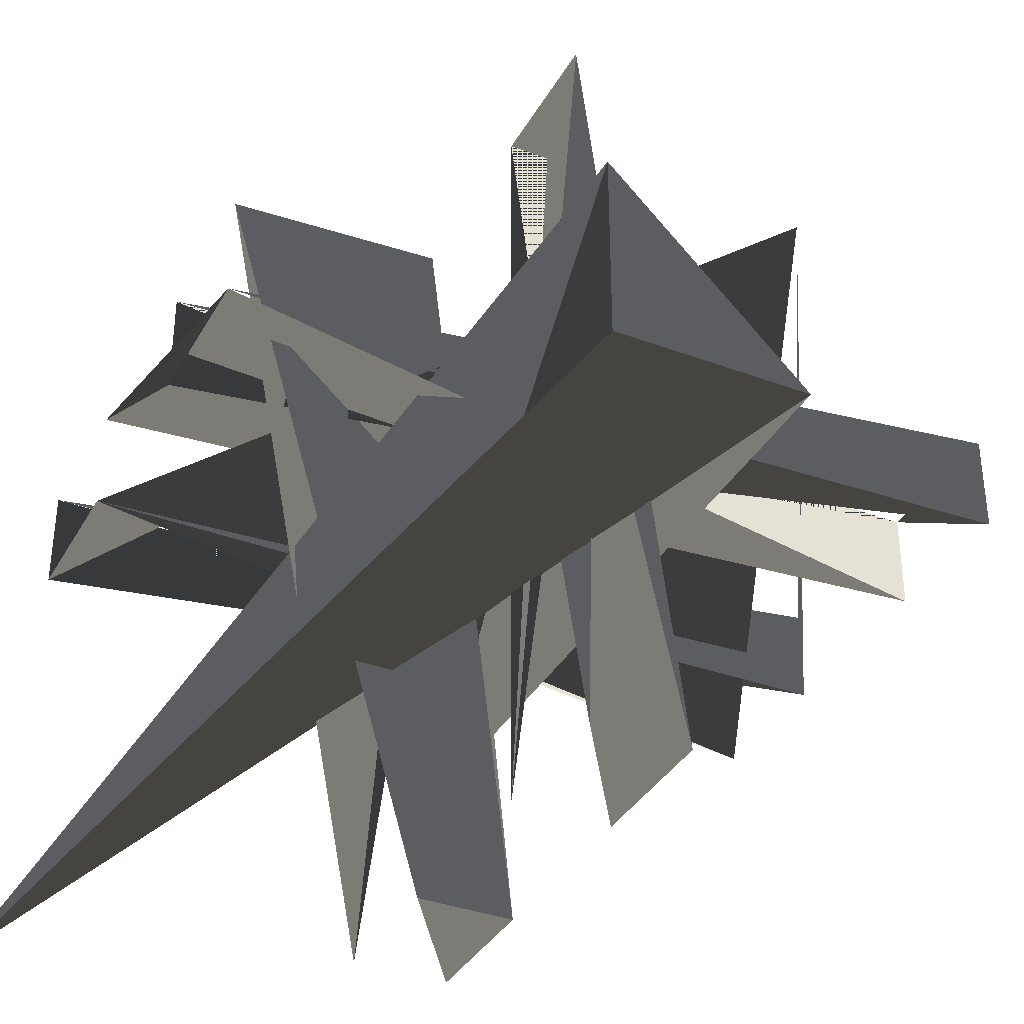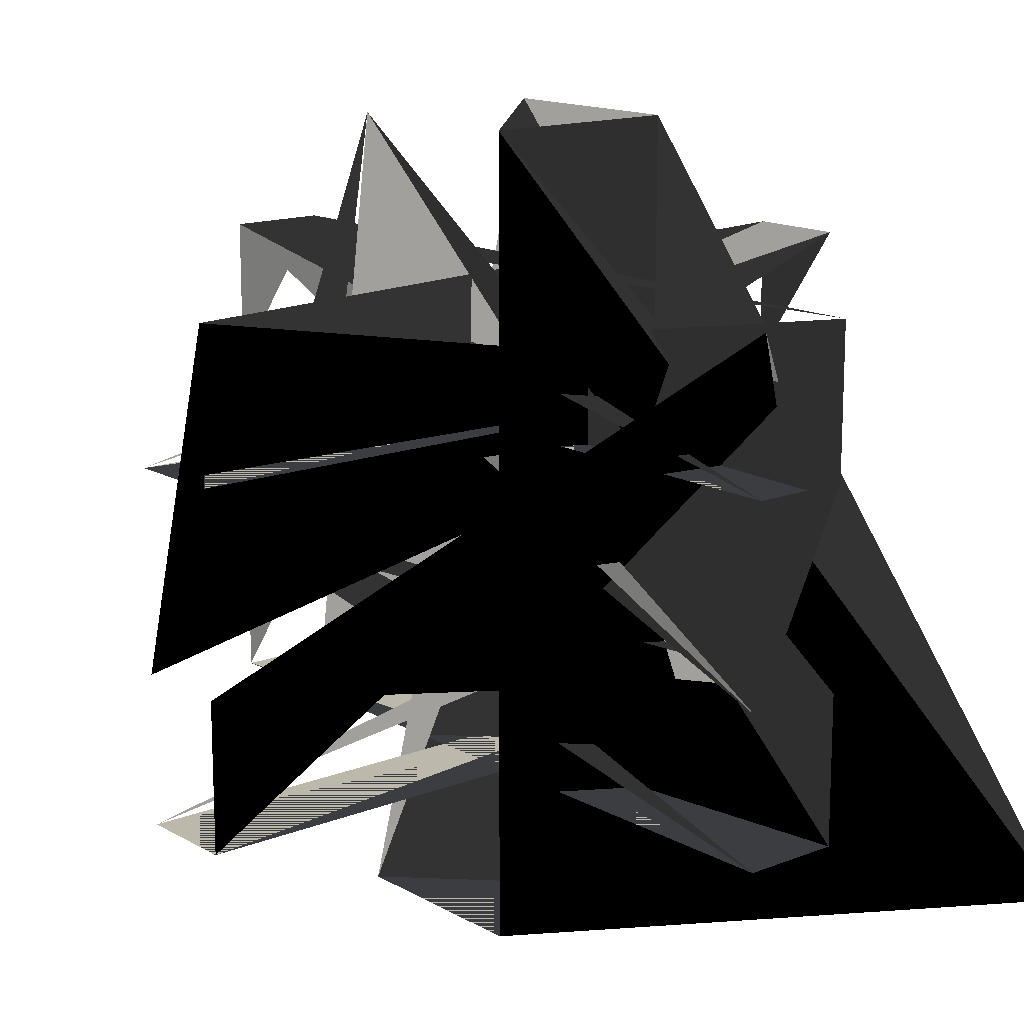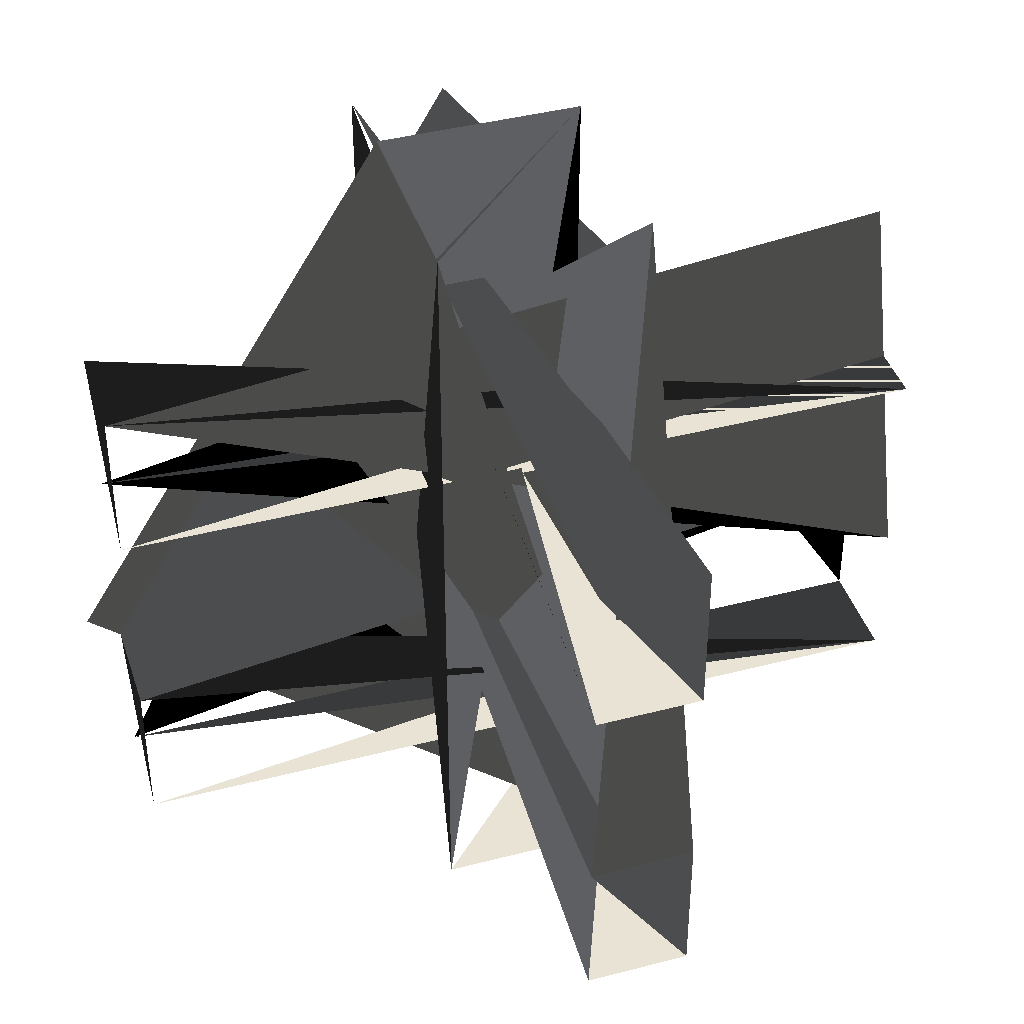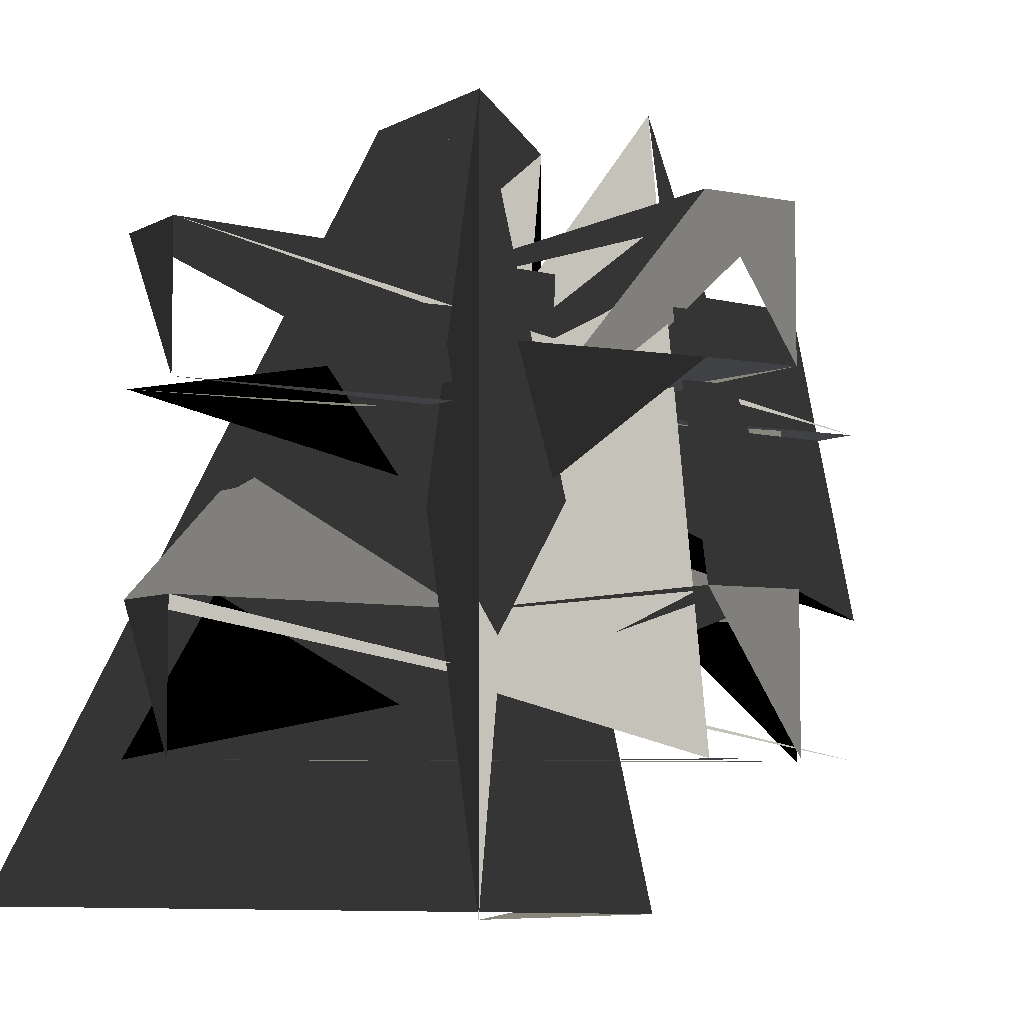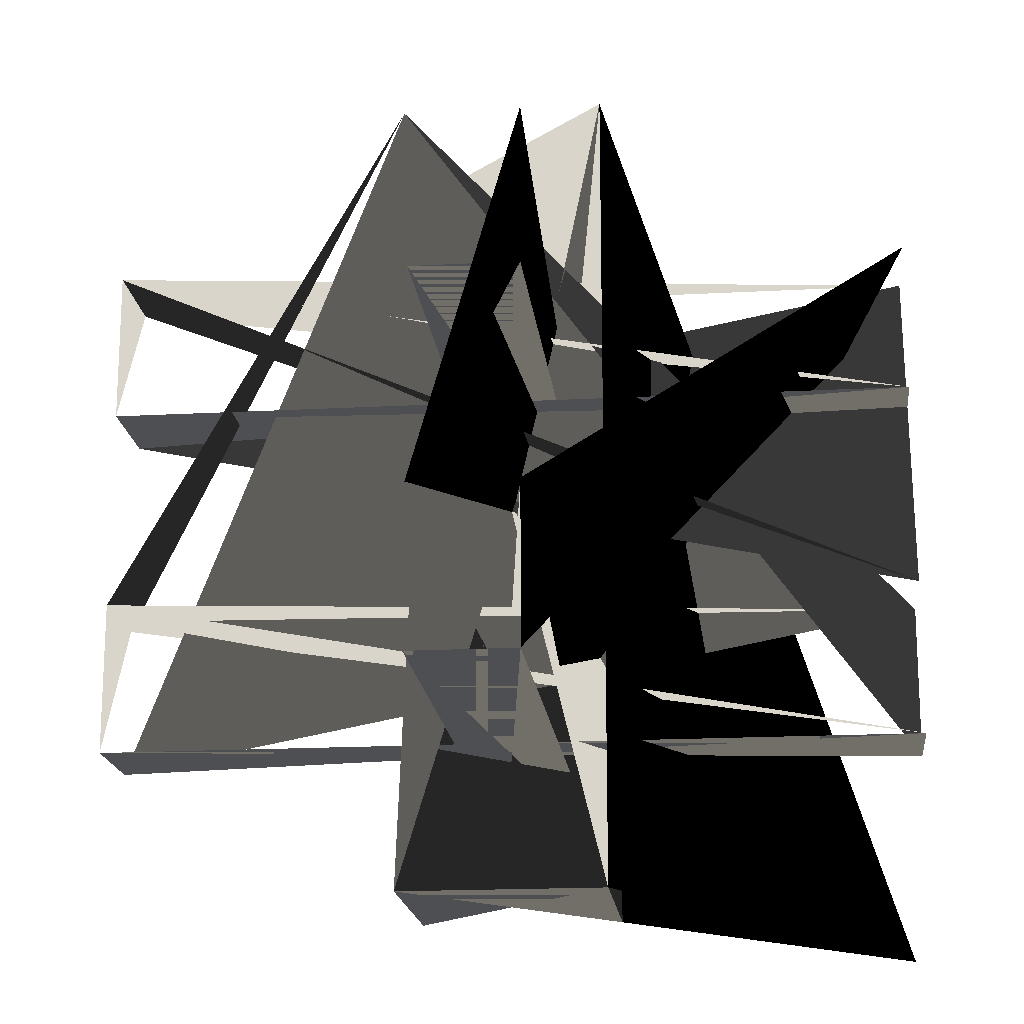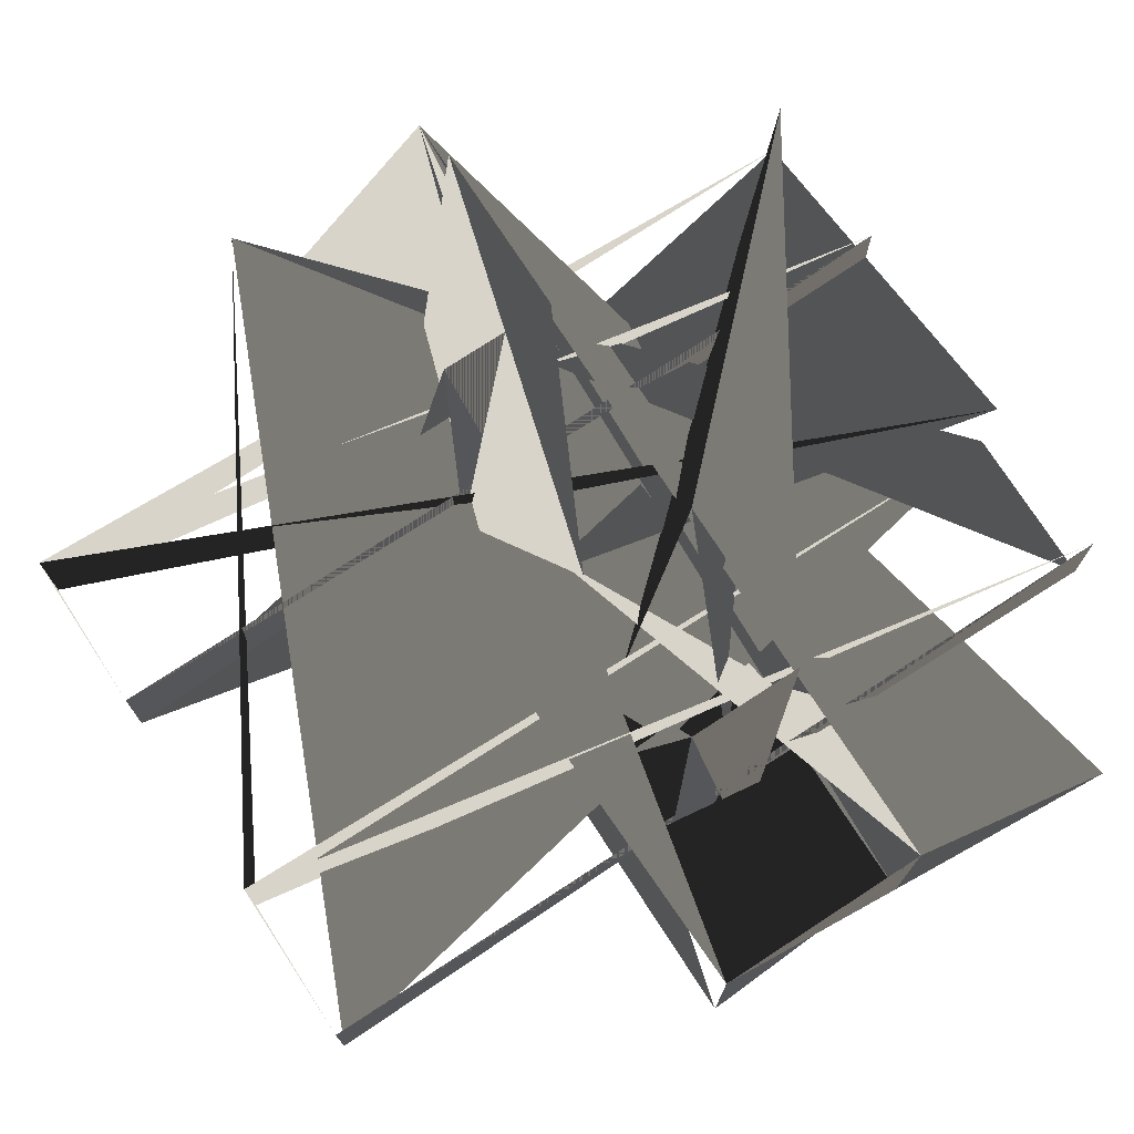
<metadata>
{"format":"obj","ext":"obj","renderer":"f3d","projection":"perspective","resolution":1024,"background":"white","views":[{"elev":-36.1,"azim":-26.2,"up":"+Y"},{"elev":14.9,"azim":-130.0,"up":"+Z"},{"elev":41.2,"azim":72.4,"up":"+Z"},{"elev":-5.7,"azim":57.9,"up":"+Z"},{"elev":-18.0,"azim":-173.9,"up":"+Z"},{"elev":75.5,"azim":146.9,"up":"+Y"}]}
</metadata>
<code>
v 0.375 0.625 0
v 0.375 0.625 1
v 0.375 0.375 0
v 0.375 0.375 1
v 0.625 0.375 0
v 0.625 0.375 1
v 0.625 0.625 0
v 0.625 0.625 1
v 0 0.4375 0.1875
v 0 0.4375 0.375
v 1 0.4375 0.1875
v 1 0.4375 0.375
v 1 0.5625 0.1875
v 1 0.5625 0.375
v 0 0.5625 0.1875
v 0 0.5625 0.375
v 0 0.4375 0.625
v 0 0.4375 0.8125
v 1 0.4375 0.625
v 1 0.4375 0.8125
v 1 0.5625 0.625
v 1 0.5625 0.8125
v 0 0.5625 0.625
v 0 0.5625 0.8125
v 0.4375 1 0.1875
v 0.4375 1 0.375
v 0.4375 0 0.1875
v 0.4375 0 0.375
v 0.5625 0 0.1875
v 0.5625 0 0.375
v 0.5625 1 0.1875
v 0.5625 1 0.375
v 0.4375 1 0.625
v 0.4375 1 0.8125
v 0.4375 0 0.625
v 0.4375 0 0.8125
v 0.5625 0 0.625
v 0.5625 0 0.8125
v 0.5625 1 0.625
v 0.5625 1 0.8125
f 0 1 2 3
f 4 5 6 7
f 2 3 4 5
f 6 7 0 1
f 8 9 10 11
f 12 13 14 15
f 14 8 12 10
f 13 11 15 9
f 16 17 18 19
f 20 21 22 23
f 22 16 20 18
f 21 19 23 17
f 24 25 26 27
f 28 29 30 31
f 24 26 30 28
f 31 29 25 27
f 32 33 34 35
f 36 37 38 39
f 32 34 38 36
f 39 37 33 35
f 7 5 1 3
f 0 2 6 4

</code>
